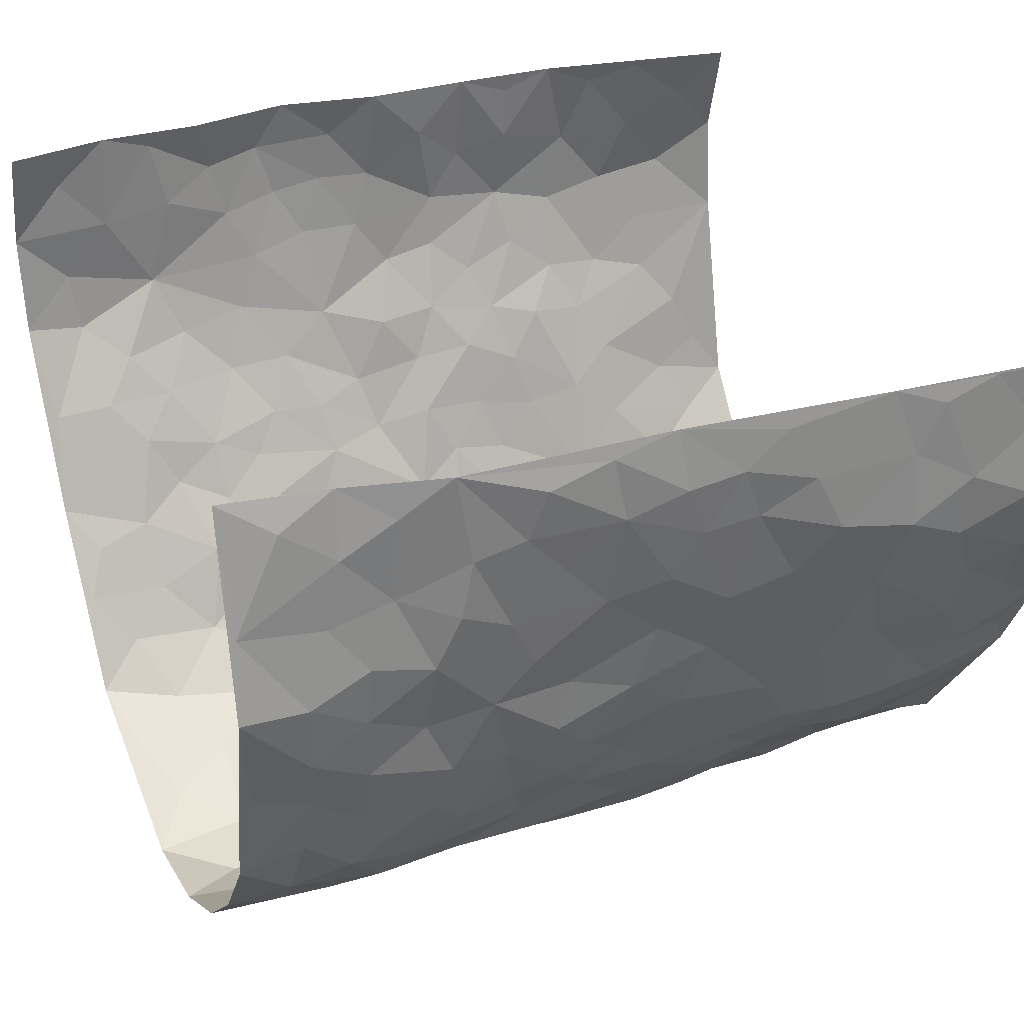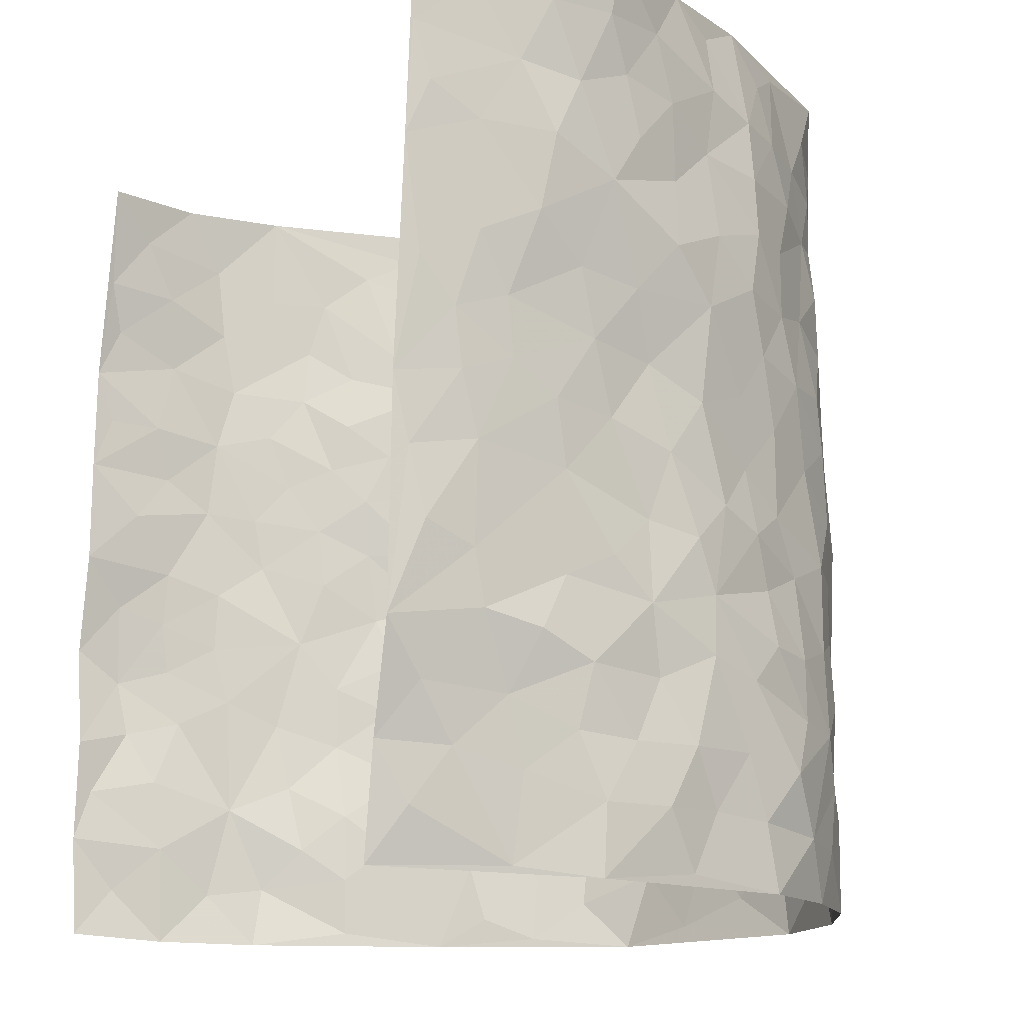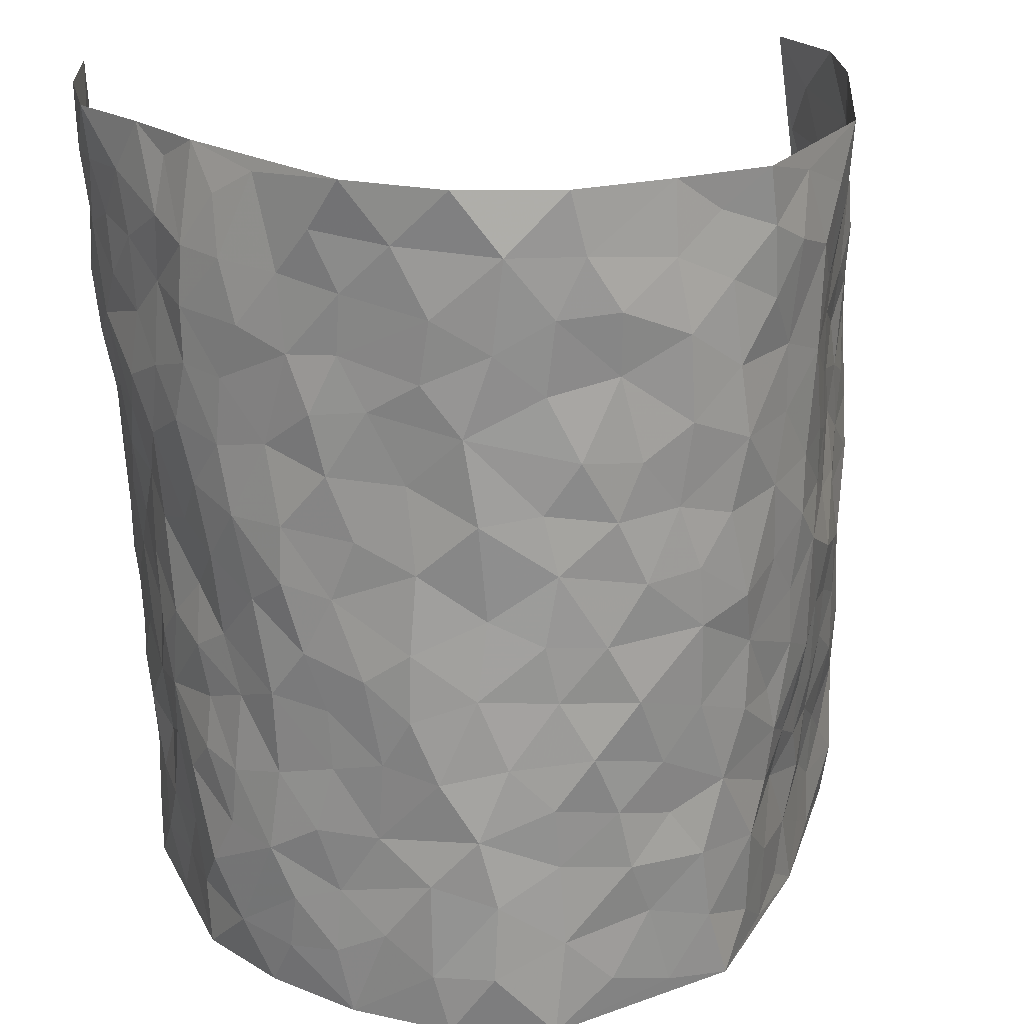
<metadata>
{"format":"obj","ext":"obj","renderer":"f3d","projection":"perspective","resolution":1024,"background":"white","views":[{"elev":33.8,"azim":66.8,"up":"+Z"},{"elev":-14.6,"azim":61.5,"up":"+Y"},{"elev":21.6,"azim":169.9,"up":"+Y"}]}
</metadata>
<code>
v -0.4586 0.007762 0.4504
v -0.4307 0.9973 0.4427
v 0.3783 0.008562 0.4426
v 0.4729 0.9978 0.4433
v -0.4814 0.3938 0.264
v -0.4749 0.5003 0.446
v -0.4952 0.3595 0.3245
v 0.009733 0.002784 -0.3133
v -0.4791 0.2547 0.4465
v -0.5021 0.3396 0.3901
v -0.4608 0.003337 0.2066
v -0.4776 0.1302 0.4498
v -0.4625 0.2932 0.1792
v -0.4776 0.004213 0.3281
v -0.4896 0.2903 0.3083
v -0.3554 0.001988 -0.01349
v -0.4828 0.1918 0.4276
v -0.2527 0.1653 -0.1828
v -0.4774 0.3231 0.2444
v -0.4752 0.1228 0.3325
v -0.4804 0.06717 0.3954
v -0.4784 0.06607 0.2653
v -0.4359 0.1274 0.1506
v -0.4668 0.07588 0.1931
v -0.4811 0.2097 0.3426
v -0.4943 0.272 0.3781
v -0.4767 0.179 0.2377
v -0.4524 0.21 0.164
v -0.4867 0.4896 0.3308
v -0.4952 0.3775 0.4471
v -0.4499 0.9981 0.2031
v -0.3774 0.2219 0.0269
v 0.2449 0.1596 -0.2185
v -0.4668 0.7501 0.4465
v -0.307 0.39 -0.1306
v -0.4747 0.7532 0.2486
v -0.475 0.8321 0.2654
v -0.4148 0.4414 0.05608
v -0.4051 0.6042 0.07932
v -0.3855 0.9947 -0.03726
v -0.4709 0.6876 0.4236
v -0.434 0.5616 0.1348
v -0.3278 0.7504 -0.1193
v -0.3724 0.2785 -0.002126
v -0.3427 0.2238 -0.04205
v -0.3586 0.1613 -0.009657
v -0.3518 0.634 -0.06453
v -0.3128 0.5567 -0.1372
v 0.1673 0.4756 -0.2749
v -0.2766 0.219 -0.1494
v -0.198 0.6084 -0.2451
v -0.316 0.626 -0.1292
v -0.2527 0.05647 -0.1717
v -0.4127 0.7093 0.1054
v -0.2998 0.1934 -0.09163
v -0.4806 0.6186 0.3383
v -0.033 0.3473 -0.3089
v 0.06326 0.3409 -0.3054
v 0.2768 0.4532 -0.1985
v -0.09252 0.5504 -0.2945
v -0.1585 0.5537 -0.2684
v 0.09522 0.6309 -0.2976
v -0.4317 0.3457 0.1064
v -0.4696 0.574 0.215
v -0.4656 0.811 0.4186
v -0.3802 0.1292 0.05168
v -0.2865 0.01151 -0.1154
v -0.4773 0.467 0.2621
v -0.4108 0.1726 0.1007
v -0.4097 0.01914 0.09756
v -0.2177 0.0002674 -0.2172
v -0.4073 0.08859 0.1006
v -0.3776 0.05364 0.03809
v -0.3204 0.03707 -0.06122
v -0.3329 0.1036 -0.04626
v -0.4716 0.6865 0.3579
v -0.4511 0.8739 0.4367
v -0.4703 0.509 0.2025
v -2.928e-05 0.9984 -0.3064
v -0.4802 0.6758 0.269
v -0.3977 0.3141 0.04358
v -0.387 0.4593 -0.008272
v 0.008908 0.5714 -0.3061
v -0.04679 0.4822 -0.3047
v 0.007296 0.4197 -0.306
v -0.1084 0.1268 -0.2701
v -0.392 0.6685 0.05058
v -0.4751 0.5631 0.3814
v -0.4573 0.6908 0.2012
v -0.3418 0.2952 -0.0548
v -0.4315 0.2666 0.1048
v -0.3691 0.6862 -0.01436
v -0.1645 0.4822 -0.2643
v -0.2348 0.4332 -0.2079
v -0.4251 0.6479 0.1219
v -0.001524 0.1176 -0.3095
v -0.3406 0.5079 -0.09546
v -0.287 0.2855 -0.1453
v -0.224 0.5002 -0.2296
v -0.167 0.3791 -0.2559
v -0.472 0.6252 0.4466
v -0.451 0.6223 0.1749
v -0.4825 0.5801 0.2788
v -0.2877 0.1094 -0.1227
v -0.3796 0.5308 0.004408
v -0.4494 0.406 0.1531
v -0.1195 0.3218 -0.2755
v -0.1326 0.2473 -0.2598
v -0.3774 0.6096 0.0009697
v 0.1104 0.7296 -0.2925
v 0.004791 0.2151 -0.3061
v -0.0648 0.2719 -0.2955
v 0.01168 0.2886 -0.3096
v -0.3429 0.3607 -0.07884
v -0.1775 0.182 -0.2448
v -0.4315 0.487 0.1281
v -0.3977 0.3802 0.03685
v -0.37 0.39 -0.02216
v -0.2689 0.5212 -0.1783
v -0.2316 0.3474 -0.2099
v -0.3007 0.4642 -0.1412
v -0.2033 0.2686 -0.2282
v -0.0867 0.4092 -0.2972
v -0.4124 0.5303 0.07079
v -0.08203 0.1968 -0.289
v -0.1901 0.09192 -0.234
v -0.3124 0.2562 -0.09528
v -0.4935 0.4398 0.3947
v -0.4921 0.4225 0.334
v 0.09663 0.4241 -0.2962
v 0.2027 0.2398 -0.2488
v 0.08444 0.5176 -0.2919
v 0.02284 0.4882 -0.3059
v 0.1692 0.3949 -0.2766
v 0.4456 0.4959 0.2604
v 0.2162 0.4359 -0.2486
v 0.2498 0.3153 -0.2154
v 0.1594 0.5688 -0.2708
v 0.122 0.9988 -0.289
v -0.2619 0.6167 -0.1922
v 0.347 0.882 -0.08638
v 0.3669 0.999 -0.01974
v -0.2038 0.779 -0.2456
v -0.05822 0.8639 -0.3024
v -0.2714 0.3458 -0.1602
v -0.3551 0.5636 -0.05365
v -0.0618 0.05257 -0.2902
v -0.1382 0.02136 -0.2537
v 0.13 0.003948 -0.2923
v 0.01418 0.8602 -0.3074
v -0.01517 0.6998 -0.3068
v 0.3591 0.1981 -0.104
v 0.3069 0.2914 -0.1661
v 0.4147 0.527 0.062
v 0.3935 0.5479 -0.001849
v 0.3813 0.1362 -0.07671
v 0.3994 0.2292 -0.01034
v 0.3432 0.3632 -0.1031
v 0.025 0.6408 -0.3009
v -0.05713 0.627 -0.3009
v -0.144 0.7284 -0.2783
v -0.08492 0.6926 -0.2952
v -0.05894 0.791 -0.2945
v -0.1309 0.6316 -0.2764
v 0.02243 0.7749 -0.3016
v 0.229 0.9992 -0.2252
v -0.01861 0.9265 -0.3051
v -0.2495 0.8429 -0.2126
v -0.1905 0.878 -0.2502
v -0.2763 0.7776 -0.1739
v -0.2334 0.9949 -0.2307
v -0.2171 0.6939 -0.2403
v -0.2775 0.6972 -0.1726
v -0.1382 0.829 -0.281
v -0.1188 0.9976 -0.2746
v 0.2053 0.7471 -0.2368
v 0.1668 0.6683 -0.2578
v 0.2965 0.5978 -0.1747
v 0.2465 0.5251 -0.2188
v 0.2485 0.6679 -0.2132
v 0.3508 0.7463 -0.09025
v 0.3077 0.6851 -0.1453
v 0.2636 0.7352 -0.2002
v 0.06932 0.9296 -0.3074
v 0.08028 0.8233 -0.3013
v 0.1432 0.8587 -0.2791
v 0.2296 0.8742 -0.2179
v 0.2836 0.7951 -0.1692
v 0.2217 0.5975 -0.2342
v -0.4625 0.8679 0.3476
v -0.4465 0.8159 0.1505
v -0.4778 0.7756 0.3361
v -0.4643 0.9993 0.3235
v -0.4532 0.9401 0.3872
v -0.4735 0.9221 0.2767
v -0.4559 0.8853 0.2012
v -0.4141 0.9278 0.07843
v -0.4358 0.885 0.1323
v -0.4437 0.745 0.1578
v -0.3928 0.8123 0.03927
v -0.4184 0.7796 0.09664
v -0.3872 0.8977 -0.0128
v -0.3313 0.875 -0.1205
v -0.4001 0.9575 0.01825
v -0.3582 0.8133 -0.0511
v -0.3593 0.9328 -0.07651
v -0.2977 0.9692 -0.1525
v -0.3723 0.7584 -0.00487
v -0.288 0.898 -0.1775
v -0.2438 0.9271 -0.2215
v 0.1527 0.7855 -0.2711
v 0.2332 0.8054 -0.2144
v 0.1796 0.9341 -0.2559
v 0.3324 0.8142 -0.1159
v 0.2895 0.8819 -0.1535
v 0.3083 0.9834 -0.1123
v 0.258 0.9385 -0.1915
v 0.3488 0.9495 -0.06624
v 0.3278 0.4956 -0.1322
v 0.2986 0.5314 -0.1788
v 0.3828 0.6054 -0.04185
v 0.357 0.6664 -0.08619
v 0.3457 0.5903 -0.1118
v 0.3199 0.192 -0.1618
v 0.3757 0.3362 -0.04433
v 0.3687 0.5239 -0.0634
v 0.3115 0.3897 -0.163
v -0.1209 0.9137 -0.279
v -0.1743 0.9556 -0.2503
v 0.2951 0.1352 -0.1839
v 0.4116 0.01583 0.08031
v 0.198 0.3352 -0.256
v 0.2537 0.3869 -0.2126
v 0.4136 0.249 0.04972
v 0.4822 0.9947 0.1976
v 0.4338 0.2495 0.4475
v 0.3886 0.8137 -0.03174
v 0.4329 0.4872 0.1878
v 0.3875 0.7482 -0.0366
v 0.4406 0.499 0.4475
v 0.4256 0.2947 0.1351
v 0.3809 0.4692 -0.01455
v 0.4354 0.3108 0.2448
v 0.4084 0.4168 0.03009
v 0.3873 0.003284 -0.04116
v 0.09754 0.2539 -0.3054
v 0.3905 0.07856 -0.02594
v 0.1392 0.3209 -0.2883
v 0.3536 0.2685 -0.1068
v 0.4399 0.2651 0.3417
v 0.4259 0.4622 0.1101
v 0.4044 0.08372 0.04641
v 0.3582 0.4275 -0.07119
v 0.4224 0.3727 0.07394
v 0.2694 0.2345 -0.2065
v 0.3829 0.2736 -0.05162
v 0.2511 0.08097 -0.2195
v 0.3204 0.004263 -0.1435
v 0.2349 0.004957 -0.2303
v 0.1992 0.1168 -0.2569
v 0.07669 0.1711 -0.3108
v 0.1498 0.1918 -0.2854
v 0.419 0.1488 0.07815
v 0.4377 0.4223 0.2455
v 0.4375 0.222 0.2137
v 0.4269 0.08186 0.1167
v 0.4218 0.385 0.1367
v 0.4319 0.3395 0.1846
v 0.4425 0.3255 0.3547
v 0.4453 0.5669 0.2142
v 0.4277 0.147 0.1577
v 0.4322 0.1516 0.2295
v 0.4407 0.3668 0.3087
v 0.4468 0.3482 0.4119
v 0.449 0.4369 0.3548
v 0.4141 0.3142 0.04882
v 0.4207 0.1085 0.2864
v 0.3012 0.06553 -0.173
v 0.3526 0.0706 -0.1122
v 0.08116 0.07884 -0.3133
v 0.1482 0.07406 -0.286
v 0.4602 0.7478 0.4464
v 0.4347 0.08083 0.1983
v 0.4164 0.217 0.1219
v 0.4429 0.4234 0.43
v 0.4535 0.507 0.3759
v 0.4419 0.2507 0.2753
v 0.3988 0.1498 4.723e-06
v 0.4345 0.002793 0.2021
v 0.3871 0.3958 -0.02527
v 0.4027 0.06794 0.4061
v 0.3994 0.1309 0.444
v 0.4245 0.1828 0.3062
v 0.4151 0.1275 0.3648
v 0.4138 0.01253 0.2959
v 0.4233 0.1896 0.4046
v 0.4255 0.556 0.1367
v 0.4433 0.6319 0.1598
v 0.4233 0.6357 0.05356
v 0.4728 0.6885 0.2941
v 0.4326 0.7697 0.1028
v 0.455 0.623 0.4259
v 0.4556 0.6405 0.2359
v 0.4561 0.5934 0.3241
v 0.4667 0.741 0.2007
v 0.4518 0.5289 0.3156
v 0.4566 0.5721 0.3856
v 0.4645 0.6571 0.3609
v 0.4433 0.6911 0.1069
v 0.4166 0.7239 0.03624
v 0.3984 0.6756 -0.0188
v 0.4773 0.8496 0.3206
v 0.4607 0.8683 0.1808
v 0.4812 0.7737 0.2795
v 0.4714 0.7754 0.3652
v 0.4764 0.8408 0.2476
v 0.467 0.8727 0.442
v 0.4567 0.7998 0.1622
v 0.4685 0.8092 0.4217
v 0.4757 0.9281 0.2078
v 0.4888 0.9959 0.3206
v 0.4223 0.9973 0.09023
v 0.4868 0.9226 0.2867
v 0.4743 0.9264 0.3725
v 0.4468 0.9324 0.1328
v 0.4081 0.9018 0.03408
v 0.3846 0.8832 -0.02819
v 0.395 0.9694 0.03457
v 0.4091 0.8217 0.04572
v 0.4373 0.8591 0.1078
f 29 6 128
f 12 21 20
f 26 10 9
f 55 45 46
f 27 19 15
f 26 9 17
f 101 6 88
f 12 1 21
f 7 15 19
f 125 86 96
f 84 123 85
f 129 29 128
f 25 27 15
f 12 20 17
f 73 75 66
f 22 14 11
f 26 17 25
f 9 12 17
f 25 15 26
f 5 129 7
f 52 146 48
f 55 18 50
f 7 19 5
f 20 27 25
f 124 82 105
f 41 76 34
f 20 14 22
f 14 20 21
f 14 21 1
f 24 22 11
f 24 27 22
f 72 66 69
f 69 32 91
f 70 24 11
f 24 23 27
f 17 20 25
f 27 20 22
f 10 15 7
f 10 26 15
f 23 28 27
f 27 13 19
f 28 23 69
f 13 27 28
f 119 121 94
f 10 7 129
f 6 30 128
f 9 10 30
f 36 192 80
f 80 102 89
f 118 81 44
f 64 103 78
f 115 126 86
f 45 32 46
f 91 63 13
f 129 68 29
f 95 87 54
f 95 54 199
f 202 40 204
f 82 97 105
f 29 88 6
f 18 55 104
f 148 126 71
f 38 82 124
f 50 18 122
f 117 82 38
f 5 19 106
f 82 117 118
f 80 64 102
f 127 45 55
f 194 77 190
f 98 35 114
f 39 124 105
f 127 50 98
f 106 19 13
f 66 75 46
f 39 95 42
f 63 117 38
f 95 89 102
f 101 56 76
f 51 140 99
f 18 53 126
f 62 83 132
f 45 127 90
f 112 113 57
f 103 29 68
f 130 85 58
f 109 39 105
f 35 94 121
f 113 246 58
f 151 165 163
f 120 100 94
f 114 127 98
f 192 190 65
f 95 39 87
f 36 191 37
f 67 104 74
f 56 101 88
f 13 63 106
f 192 34 76
f 268 241 243
f 108 115 125
f 93 84 60
f 133 84 85
f 156 288 157
f 101 76 41
f 80 103 64
f 105 97 146
f 99 61 51
f 92 109 47
f 125 96 111
f 158 227 153
f 75 104 55
f 69 66 32
f 81 91 32
f 106 78 68
f 42 64 78
f 77 34 65
f 24 70 72
f 75 73 16
f 16 71 67
f 2 34 77
f 13 28 91
f 103 56 88
f 56 80 76
f 72 69 23
f 11 16 70
f 16 73 70
f 16 67 74
f 115 18 126
f 24 72 23
f 73 72 70
f 16 74 75
f 72 73 66
f 32 45 44
f 84 83 60
f 66 46 32
f 78 106 116
f 117 63 81
f 67 53 104
f 103 68 78
f 69 91 28
f 36 80 89
f 106 38 116
f 106 68 5
f 81 118 117
f 62 132 138
f 32 44 81
f 53 67 71
f 57 58 85
f 123 100 107
f 93 60 61
f 33 230 224
f 8 96 147
f 132 133 130
f 140 48 119
f 93 100 123
f 122 98 50
f 164 60 160
f 53 71 126
f 125 112 108
f 193 194 195
f 75 55 46
f 63 91 81
f 56 103 80
f 196 198 31
f 18 104 53
f 121 48 97
f 38 106 63
f 118 97 82
f 97 35 121
f 51 172 140
f 130 134 49
f 87 39 109
f 288 252 263
f 97 114 35
f 47 43 92
f 57 113 58
f 248 130 58
f 34 101 41
f 114 90 127
f 116 124 42
f 145 94 35
f 118 114 97
f 167 79 175
f 98 145 35
f 85 123 57
f 43 47 52
f 199 36 89
f 42 78 116
f 159 83 62
f 88 29 103
f 74 104 75
f 118 44 90
f 173 140 172
f 42 95 102
f 190 192 37
f 65 190 77
f 89 95 199
f 125 111 112
f 92 87 109
f 18 115 122
f 177 180 176
f 112 57 107
f 109 105 146
f 93 94 100
f 285 286 275
f 96 86 147
f 137 232 131
f 57 123 107
f 87 92 208
f 49 134 136
f 132 130 49
f 161 164 162
f 50 127 55
f 122 108 107
f 122 107 100
f 48 140 52
f 118 90 114
f 99 119 94
f 123 84 93
f 36 37 192
f 48 121 119
f 120 122 100
f 39 42 124
f 38 124 116
f 248 58 246
f 44 45 90
f 98 122 120
f 146 52 47
f 94 93 99
f 168 209 170
f 212 183 188
f 202 197 200
f 42 102 64
f 107 108 112
f 99 93 61
f 8 280 96
f 112 111 113
f 125 115 86
f 115 108 122
f 128 30 10
f 5 68 129
f 10 129 128
f 132 49 138
f 83 84 133
f 130 133 85
f 83 133 132
f 248 134 130
f 156 152 224
f 151 110 165
f 212 186 211
f 153 224 249
f 254 251 244
f 246 261 262
f 225 158 249
f 49 136 179
f 185 184 150
f 214 188 181
f 181 188 182
f 161 163 174
f 143 170 172
f 110 211 185
f 184 79 167
f 174 228 169
f 62 110 159
f 163 150 144
f 210 169 229
f 170 143 168
f 176 211 110
f 98 120 145
f 94 145 120
f 48 146 97
f 109 146 47
f 148 86 126
f 147 86 148
f 71 8 148
f 8 147 148
f 244 276 254
f 232 136 134
f 174 143 161
f 60 83 160
f 163 162 151
f 159 160 83
f 261 281 262
f 259 281 149
f 219 220 59
f 246 113 111
f 33 255 131
f 157 256 152
f 137 255 153
f 230 278 279
f 262 260 33
f 154 155 242
f 131 255 137
f 248 131 232
f 281 280 149
f 259 258 278
f 220 179 59
f 159 151 160
f 162 160 151
f 164 61 60
f 228 174 144
f 144 174 163
f 159 110 151
f 161 172 164
f 186 184 185
f 161 162 163
f 61 164 51
f 160 162 164
f 187 217 213
f 150 163 165
f 205 202 200
f 79 184 139
f 170 43 173
f 174 169 143
f 161 143 172
f 167 144 150
f 176 180 183
f 172 170 173
f 223 226 221
f 185 150 165
f 99 140 119
f 207 206 203
f 172 51 164
f 43 52 173
f 173 52 140
f 167 175 228
f 228 229 169
f 210 168 169
f 177 110 62
f 189 138 179
f 62 138 177
f 136 232 233
f 181 182 222
f 150 184 167
f 178 180 189
f 49 179 138
f 177 138 189
f 180 178 182
f 178 179 220
f 307 308 304
f 222 223 221
f 215 187 188
f 176 183 212
f 187 213 186
f 214 215 188
f 185 211 186
f 237 181 239
f 182 188 183
f 110 185 165
f 216 215 141
f 211 176 212
f 182 183 180
f 176 110 177
f 213 184 186
f 178 189 179
f 177 189 180
f 195 190 37
f 197 198 200
f 195 194 190
f 34 192 65
f 80 192 76
f 37 196 195
f 194 2 77
f 193 2 194
f 196 37 191
f 31 193 195
f 198 196 191
f 31 195 196
f 199 201 191
f 197 204 31
f 198 191 201
f 31 198 197
f 201 199 54
f 36 199 191
f 54 208 201
f 208 43 205
f 208 54 87
f 198 201 200
f 206 205 203
f 43 170 203
f 210 207 209
f 40 202 206
f 31 204 40
f 197 202 204
f 208 205 200
f 43 203 205
f 205 206 202
f 203 209 207
f 171 40 207
f 40 206 207
f 208 200 201
f 43 208 92
f 170 209 203
f 168 143 169
f 207 210 171
f 168 210 209
f 188 187 212
f 212 187 186
f 166 139 213
f 184 213 139
f 237 214 181
f 215 214 141
f 216 141 218
f 213 217 166
f 142 166 216
f 217 216 166
f 187 215 217
f 216 217 215
f 237 141 214
f 142 216 218
f 223 222 182
f 179 136 59
f 223 220 219
f 267 238 251
f 237 327 141
f 223 182 178
f 158 290 253
f 220 223 178
f 59 233 227
f 233 59 136
f 248 246 131
f 153 249 158
f 251 254 267
f 223 219 226
f 111 261 246
f 297 251 238
f 276 256 157
f 167 228 144
f 229 228 175
f 175 171 229
f 229 171 210
f 260 257 33
f 265 271 272
f 266 289 283
f 269 243 250
f 249 224 152
f 266 283 271
f 227 233 137
f 253 227 158
f 325 313 320
f 135 264 275
f 310 329 239
f 270 298 297
f 249 256 225
f 275 273 269
f 311 222 221
f 155 154 299
f 234 276 157
f 310 311 299
f 222 239 181
f 221 226 155
f 266 263 252
f 242 290 244
f 264 273 275
f 273 264 243
f 242 244 154
f 276 290 225
f 288 234 157
f 240 282 302
f 275 286 306
f 225 290 158
f 234 263 284
f 241 254 276
f 233 232 137
f 137 153 227
f 264 135 238
f 244 251 154
f 260 259 257
f 227 253 219
f 33 224 255
f 154 297 299
f 240 302 307
f 297 154 251
f 264 268 243
f 253 226 219
f 271 284 263
f 277 294 293
f 290 242 253
f 241 234 284
f 59 227 219
f 242 155 226
f 252 245 231
f 157 152 156
f 257 230 33
f 152 256 249
f 278 230 257
f 262 33 131
f 224 153 255
f 259 278 257
f 134 248 232
f 230 279 224
f 96 261 111
f 261 96 280
f 280 281 261
f 246 262 131
f 252 247 245
f 268 267 241
f 283 277 272
f 288 247 252
f 275 274 285
f 295 291 294
f 267 268 264
f 263 234 288
f 309 310 299
f 290 276 244
f 283 272 271
f 267 254 241
f 265 243 241
f 236 240 285
f 297 238 270
f 303 305 298
f 241 276 234
f 221 155 299
f 272 277 293
f 250 243 287
f 286 285 240
f 284 271 265
f 271 263 266
f 295 3 291
f 225 256 276
f 241 284 265
f 289 266 231
f 3 292 291
f 321 235 323
f 293 294 296
f 279 278 258
f 245 279 258
f 279 156 224
f 260 281 259
f 280 8 149
f 262 281 260
f 231 266 252
f 267 264 238
f 306 304 270
f 283 289 295
f 243 269 273
f 236 269 250
f 294 292 296
f 274 236 285
f 269 274 275
f 250 287 293
f 245 289 231
f 236 274 269
f 156 279 247
f 242 226 253
f 247 279 245
f 243 265 287
f 288 156 247
f 265 272 293
f 296 292 236
f 293 287 265
f 295 294 277
f 277 283 295
f 236 250 296
f 289 3 295
f 292 294 291
f 293 296 250
f 300 304 308
f 325 320 235
f 329 330 326
f 270 304 303
f 270 303 298
f 309 305 301
f 135 306 270
f 299 297 298
f 298 309 299
f 238 135 270
f 300 314 305
f 303 300 305
f 304 306 307
f 300 303 304
f 282 319 315
f 322 325 235
f 275 306 135
f 307 306 286
f 240 307 286
f 308 307 302
f 302 282 308
f 308 282 315
f 305 309 298
f 310 309 301
f 310 301 329
f 310 239 311
f 222 311 239
f 299 311 221
f 319 312 315
f 312 323 316
f 301 305 318
f 305 314 316
f 300 308 315
f 316 314 312
f 312 314 315
f 315 314 300
f 323 312 324
f 316 313 318
f 282 4 317
f 330 313 325
f 4 321 324
f 235 320 323
f 282 317 319
f 312 319 317
f 326 325 322
f 316 320 313
f 316 318 305
f 142 218 327
f 327 218 141
f 316 323 320
f 324 312 317
f 4 324 317
f 321 323 324
f 318 313 330
f 328 326 322
f 326 327 329
f 329 327 237
f 326 328 327
f 322 142 328
f 327 328 142
f 329 237 239
f 301 318 330
f 326 330 325
f 330 329 301

</code>
